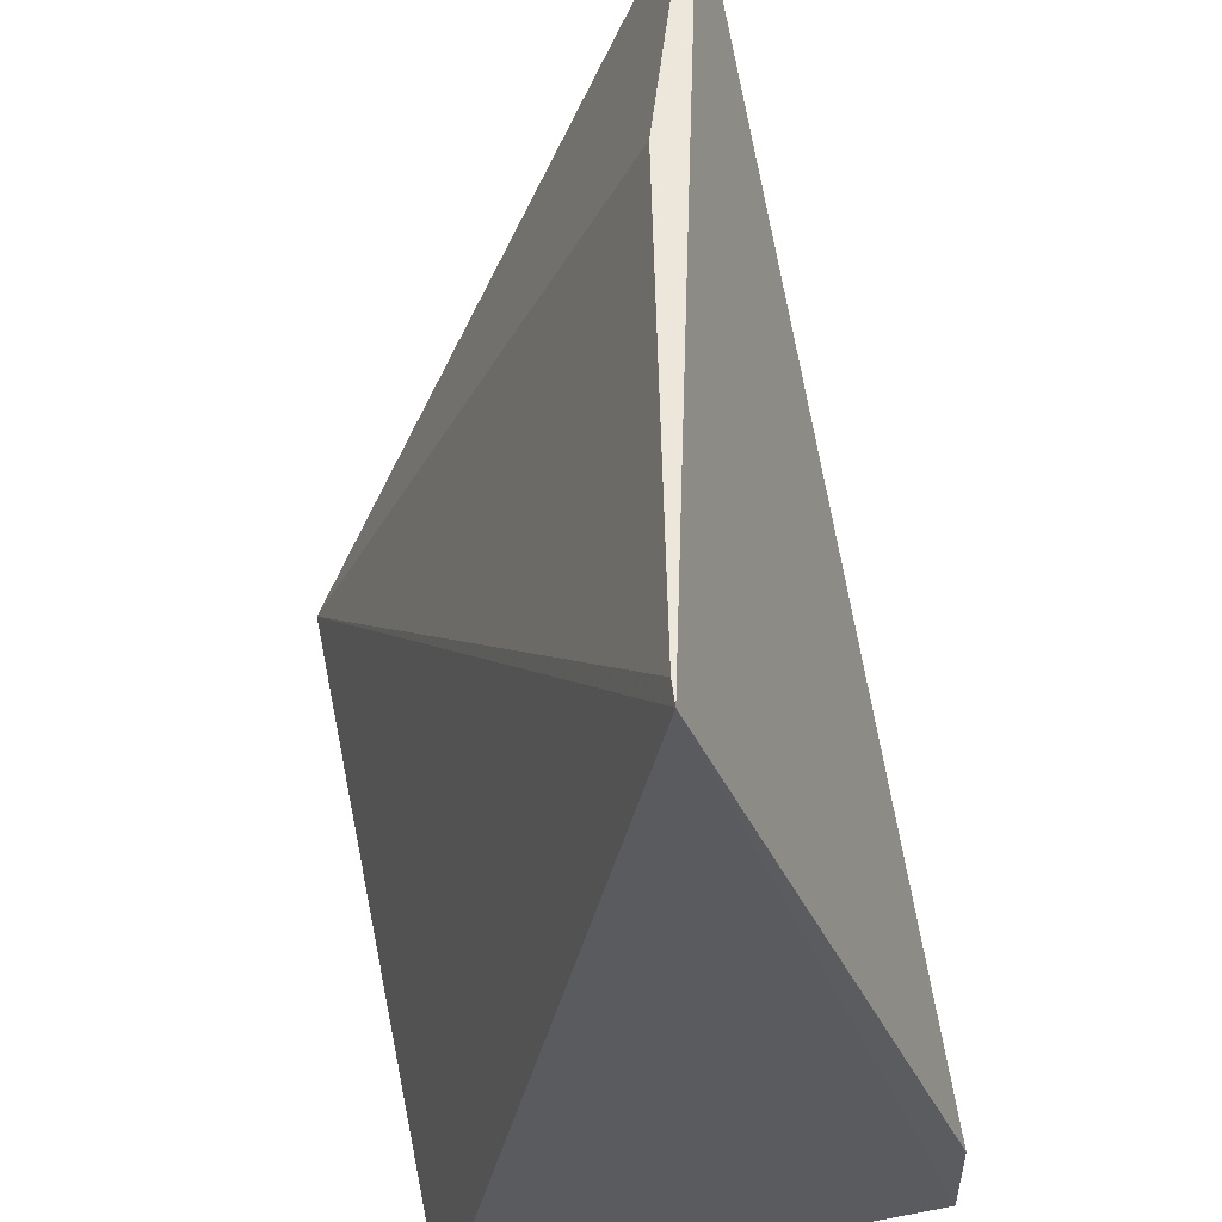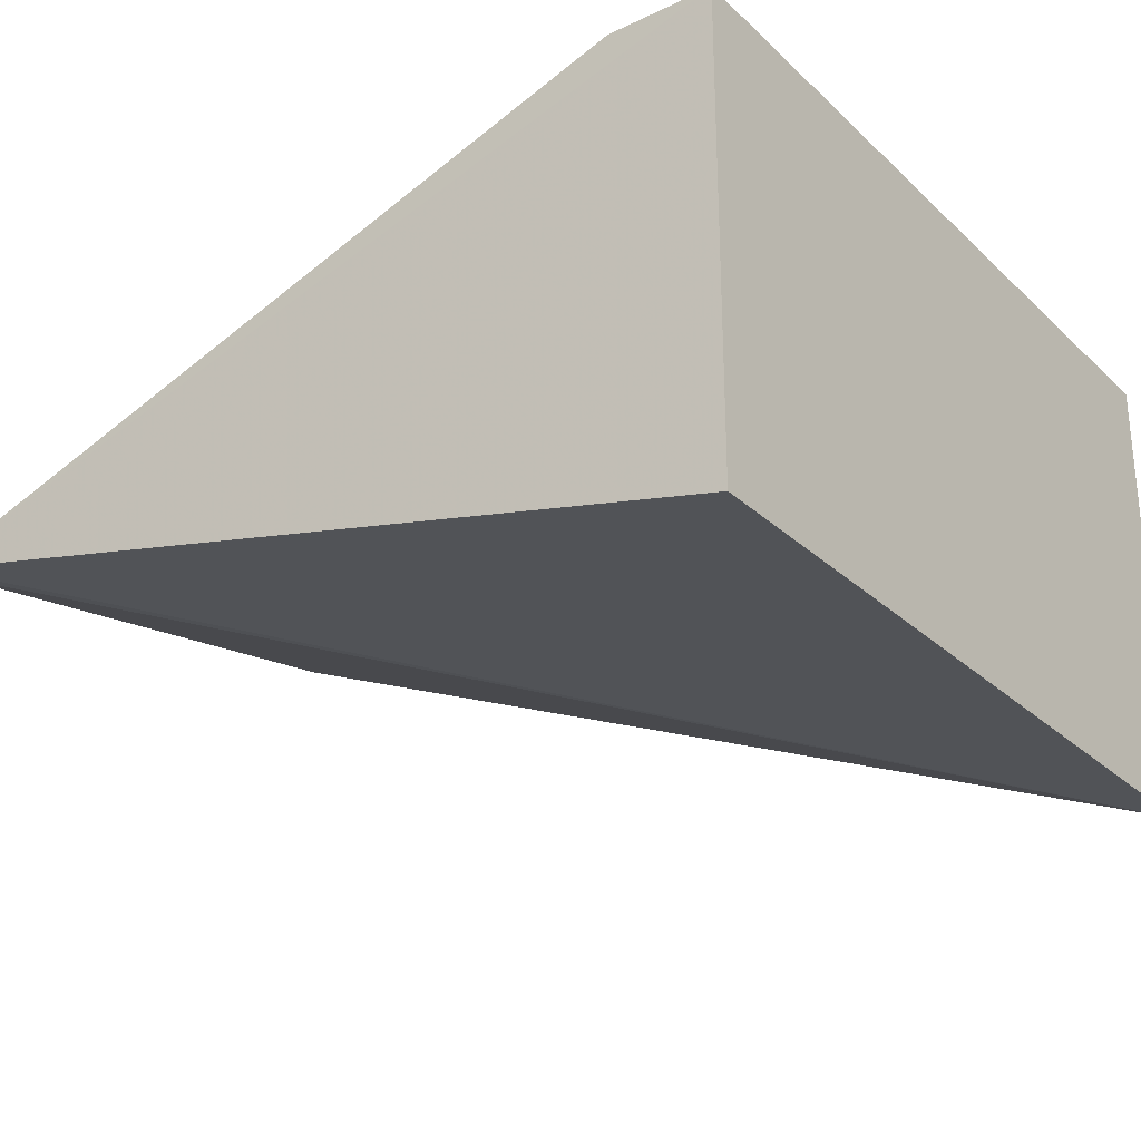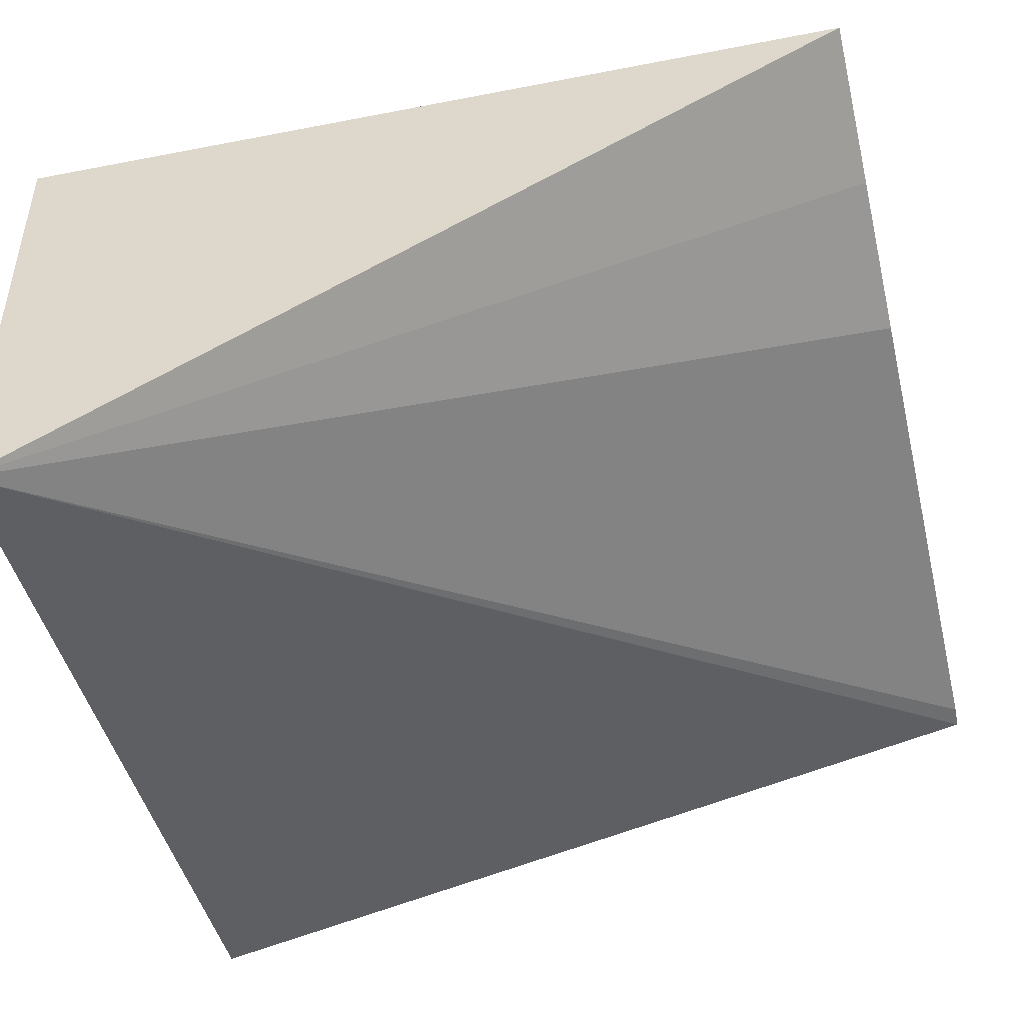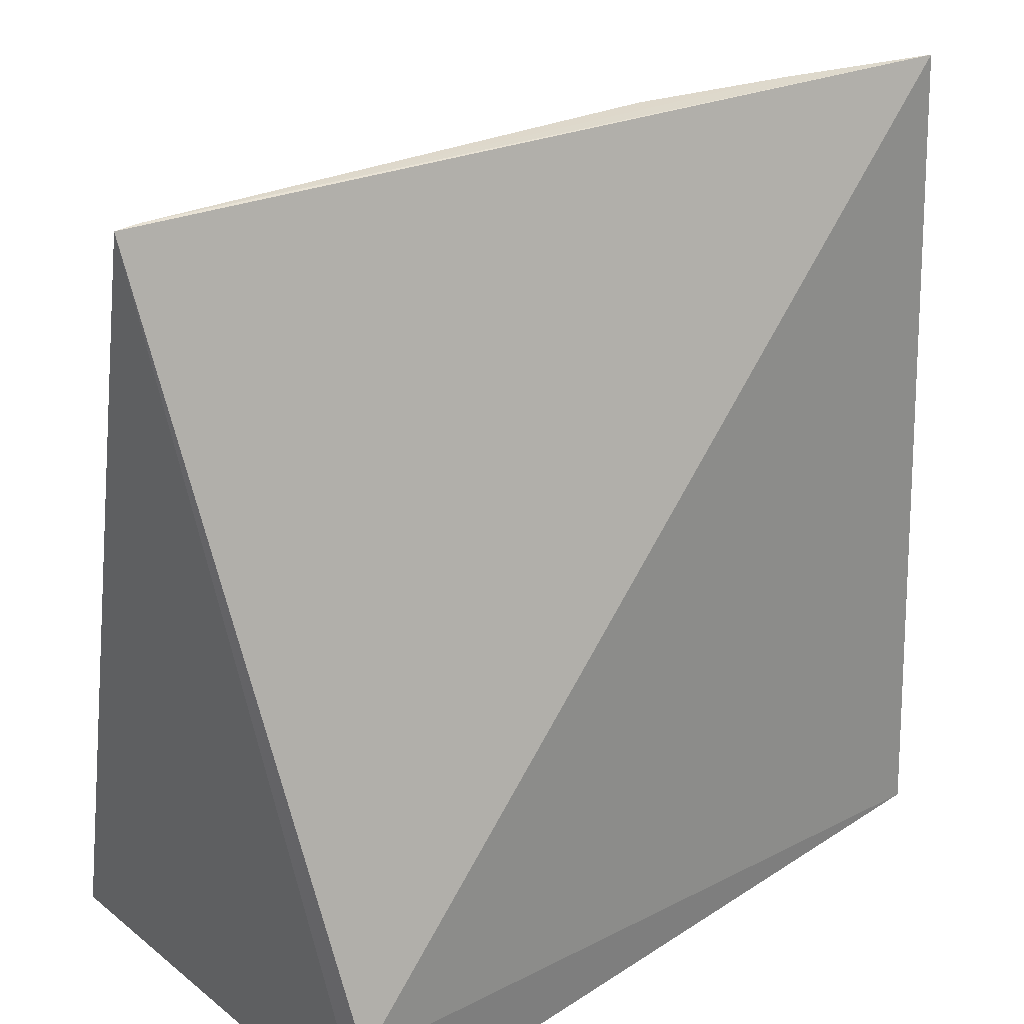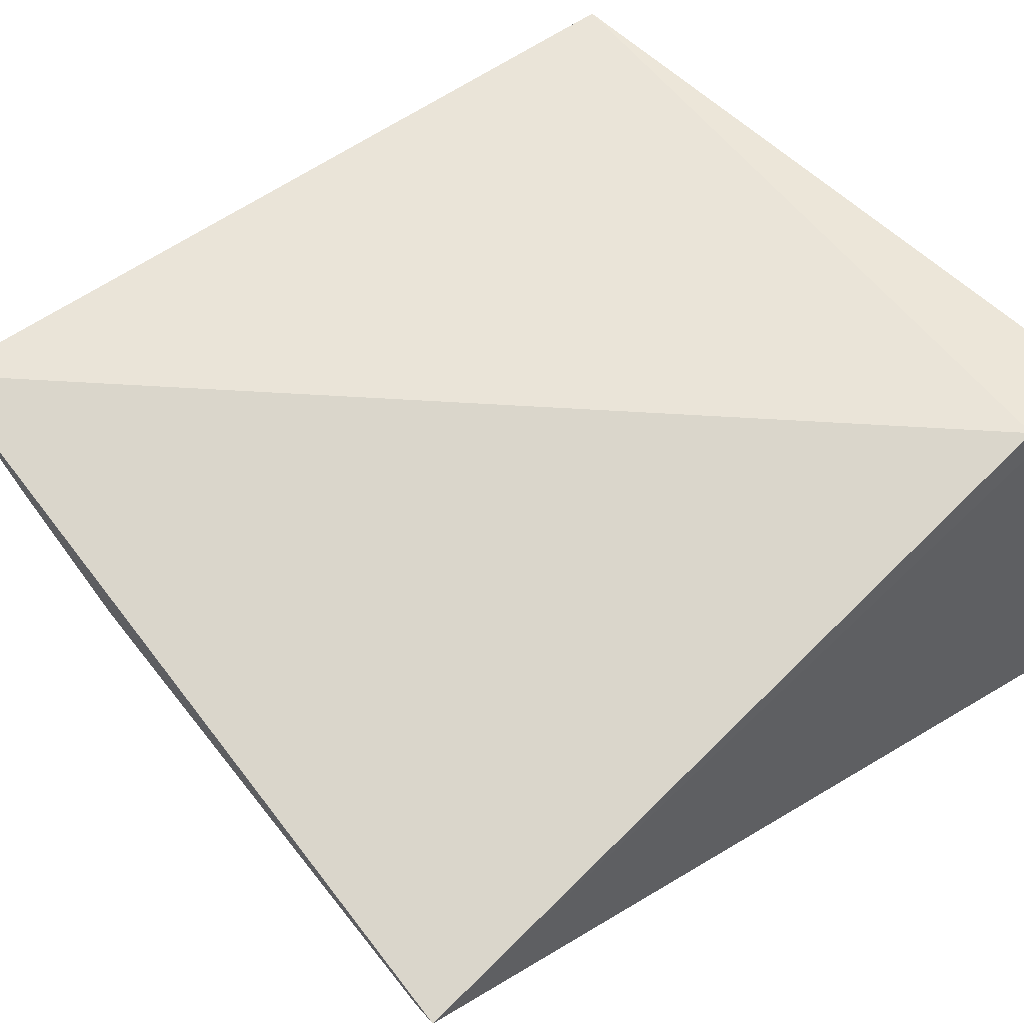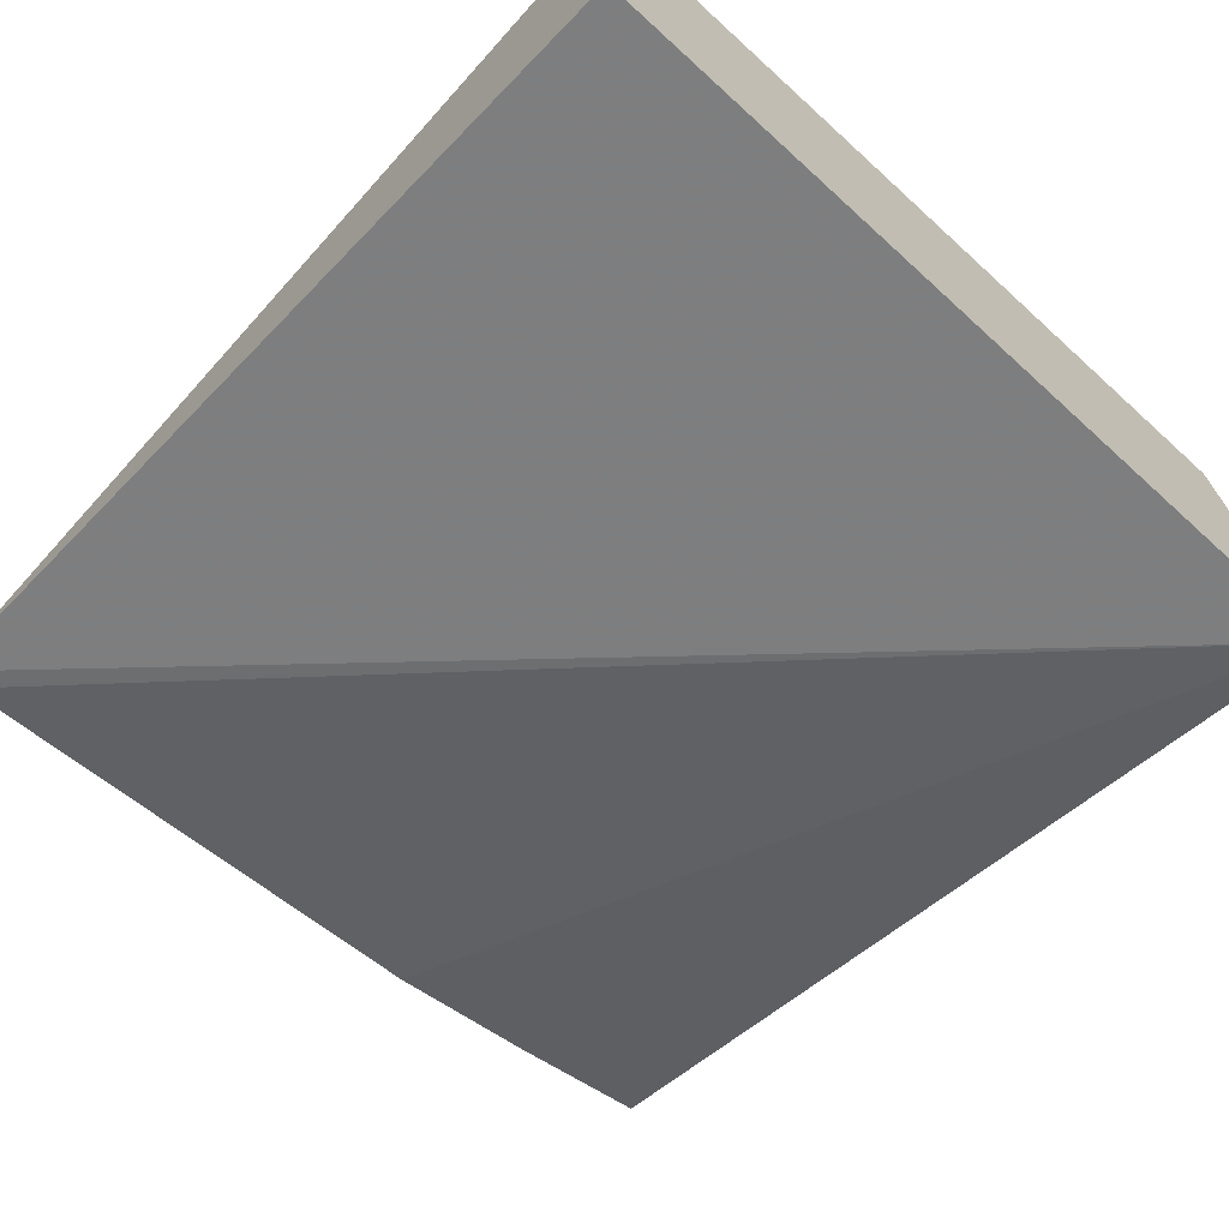
<metadata>
{"format":"obj","ext":"obj","renderer":"f3d","projection":"perspective","resolution":1024,"background":"white","views":[{"elev":52.1,"azim":78.4,"up":"+Z"},{"elev":-27.5,"azim":125.9,"up":"+Y"},{"elev":-46.1,"azim":-76.3,"up":"+Y"},{"elev":31.6,"azim":137.8,"up":"+Z"},{"elev":48.6,"azim":51.0,"up":"+Y"},{"elev":-70.1,"azim":137.7,"up":"+Y"}]}
</metadata>
<code>
v -0.004128 -0.05231 0.01665
v -0.004602 -0.05227 0.01666
v -0.01957 -0.05604 0
v -0.01957 -0.04695 0
v -0.02018 -0.04843 0.01666
v -0.004422 -0.05604 0
v -0.004422 -0.04695 0.002
v -0.01435 -0.05047 0.01666
v -0.004422 -0.04695 0
v -0.0173 -0.04951 0.01666
f 1 2 3
f 5 2 1
f 5 4 3
f 6 1 3
f 6 3 4
f 7 5 1
f 7 4 5
f 8 3 2
f 9 6 4
f 9 4 7
f 9 7 1
f 9 1 6
f 10 5 3
f 10 3 8
f 10 8 2
f 10 2 5

</code>
